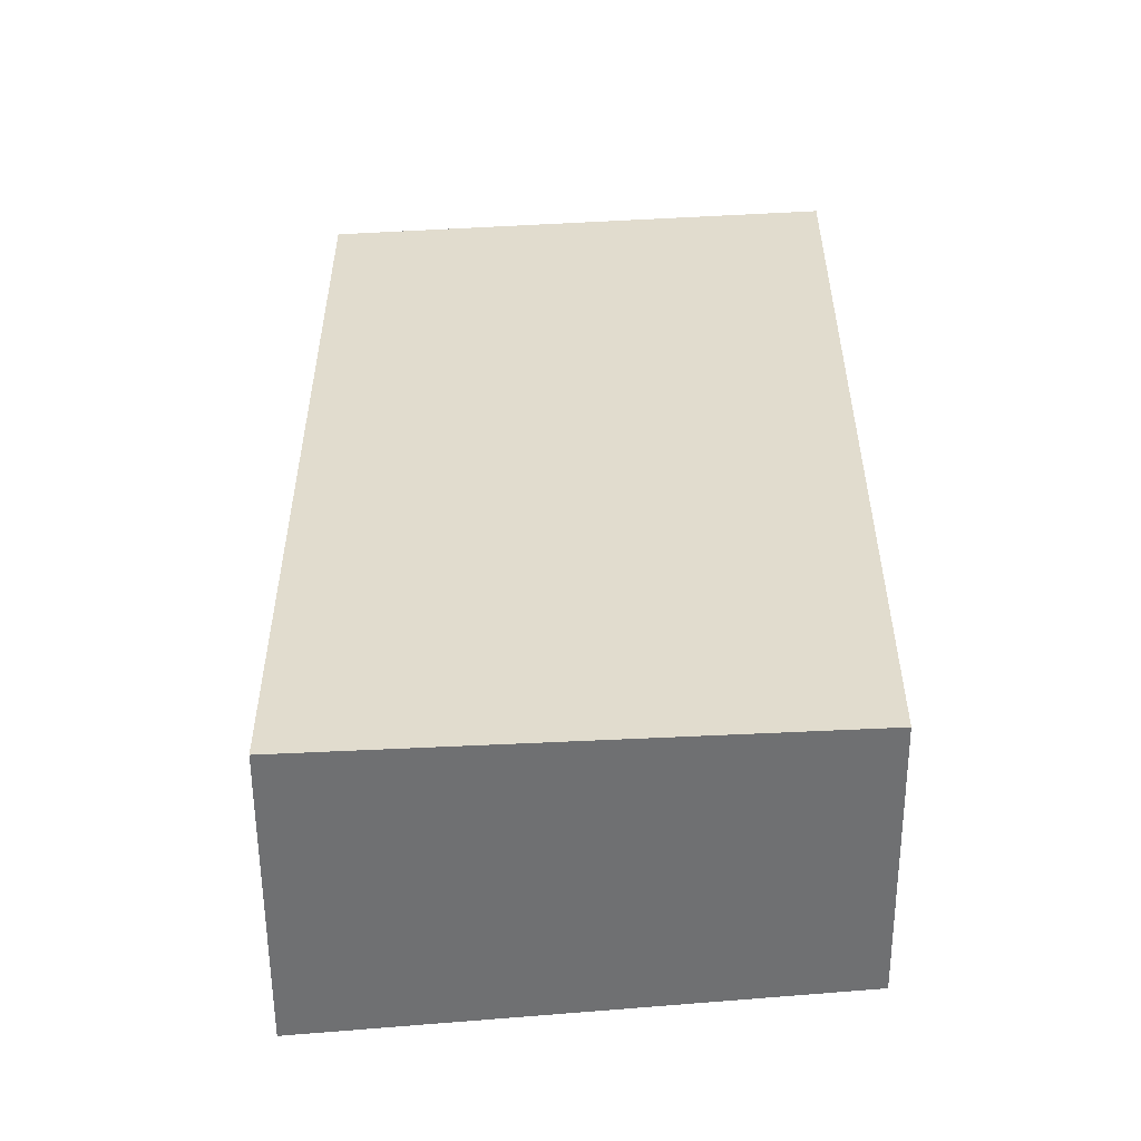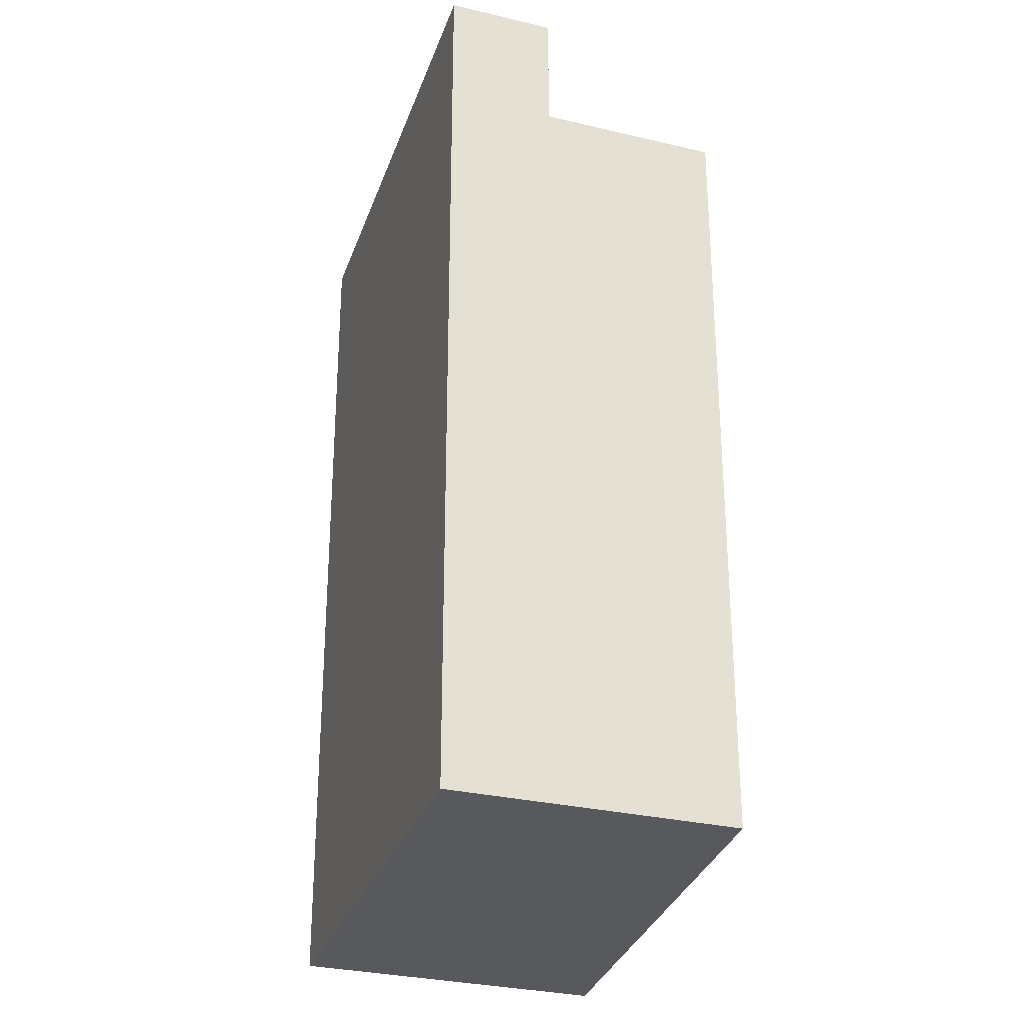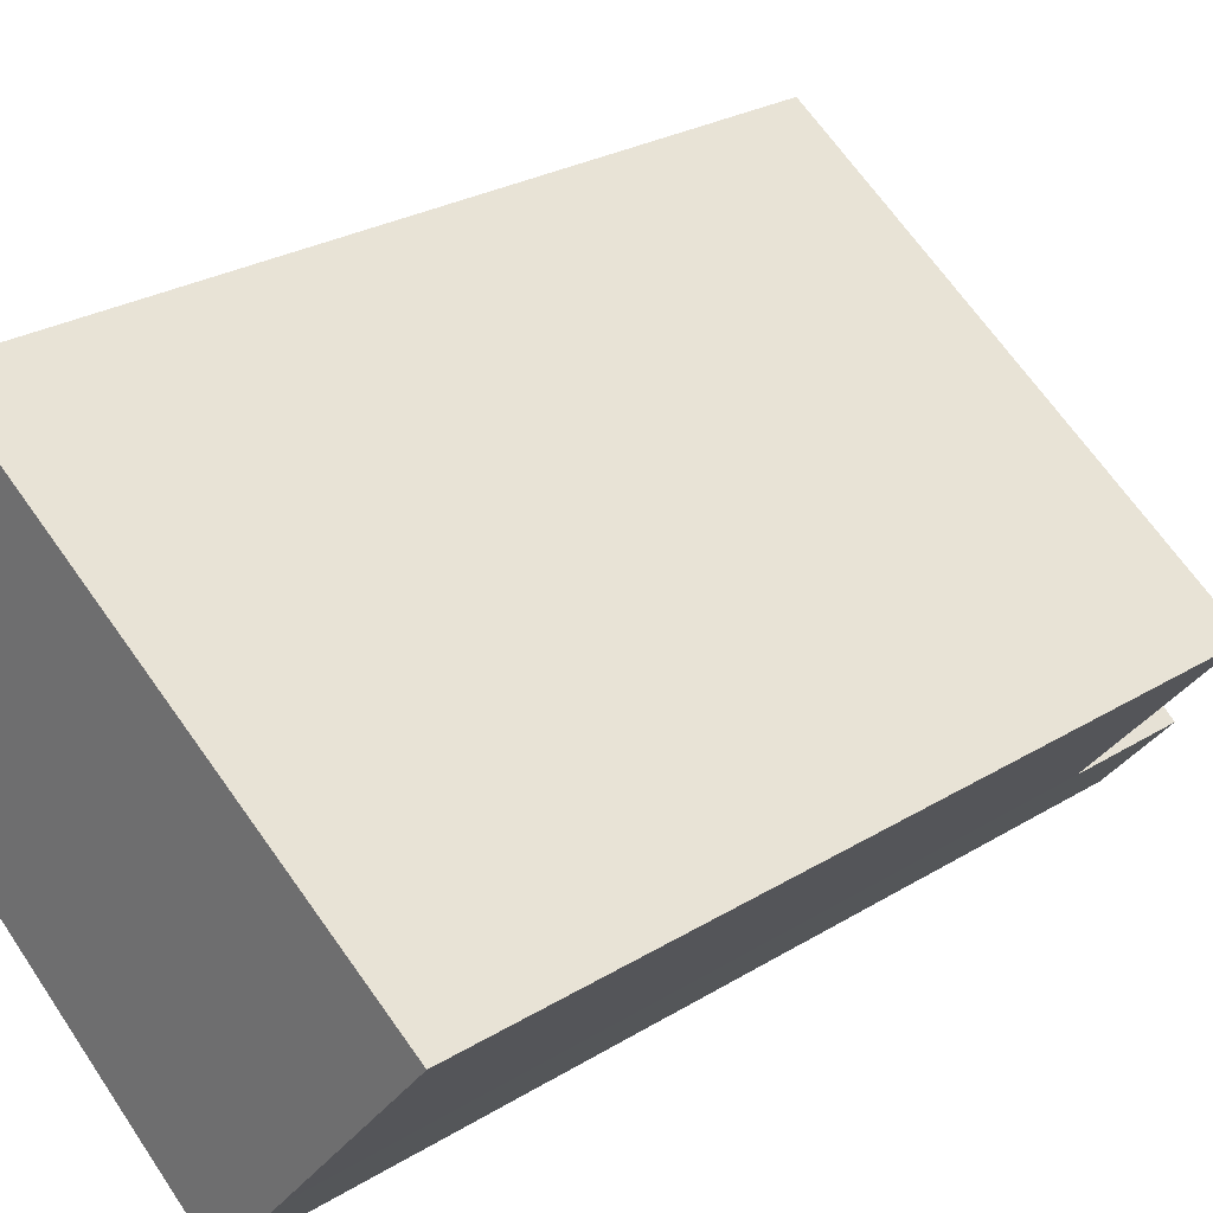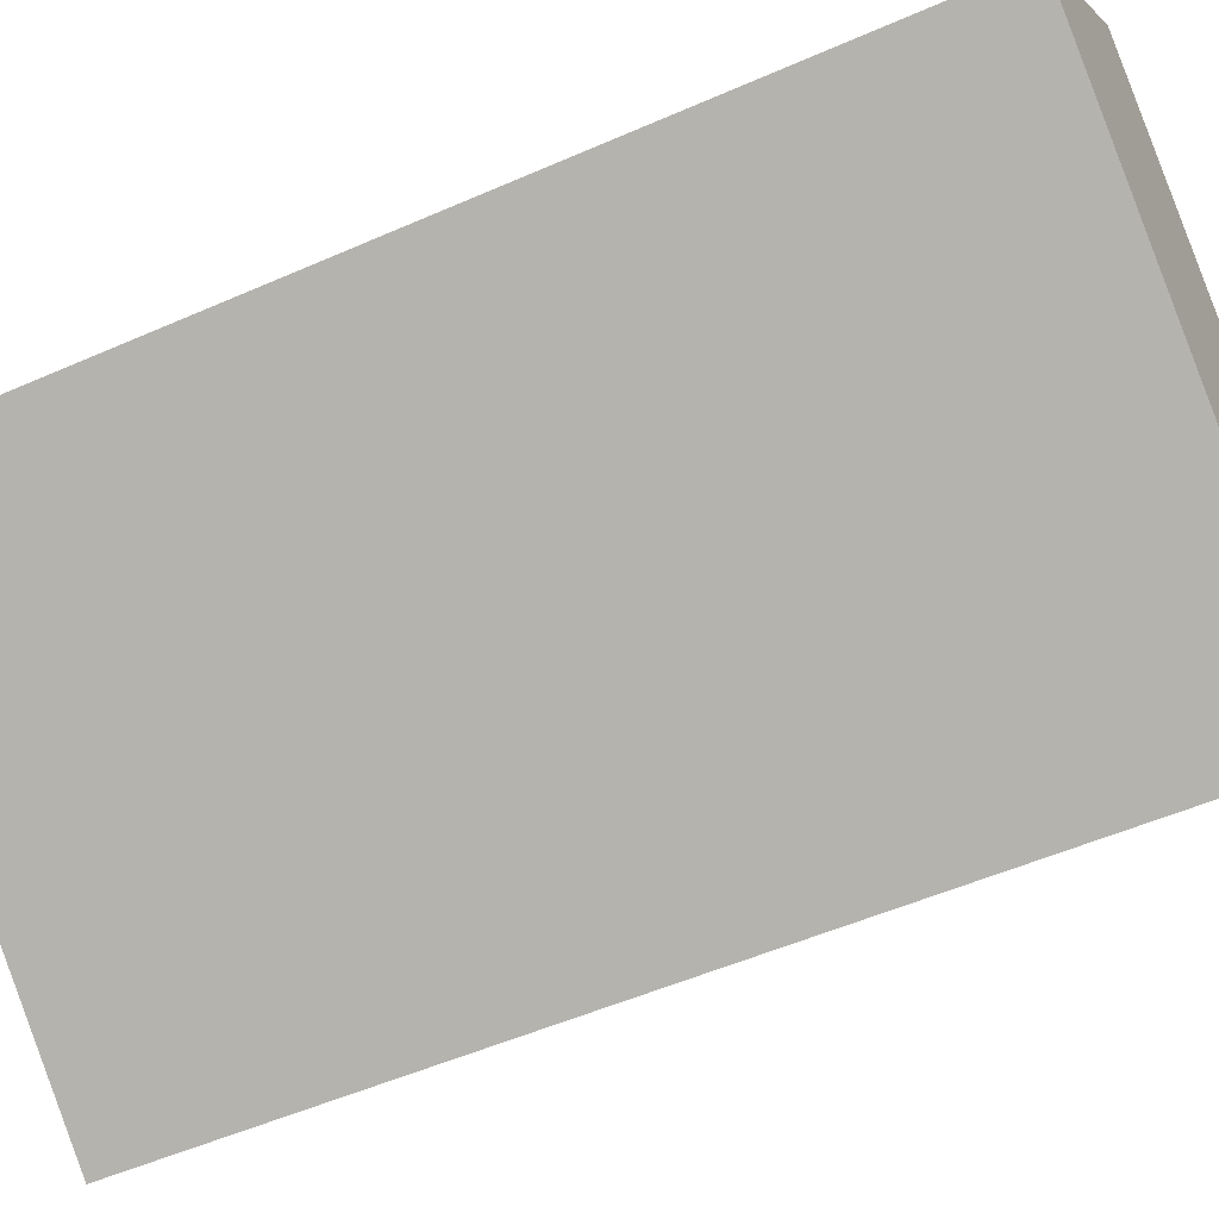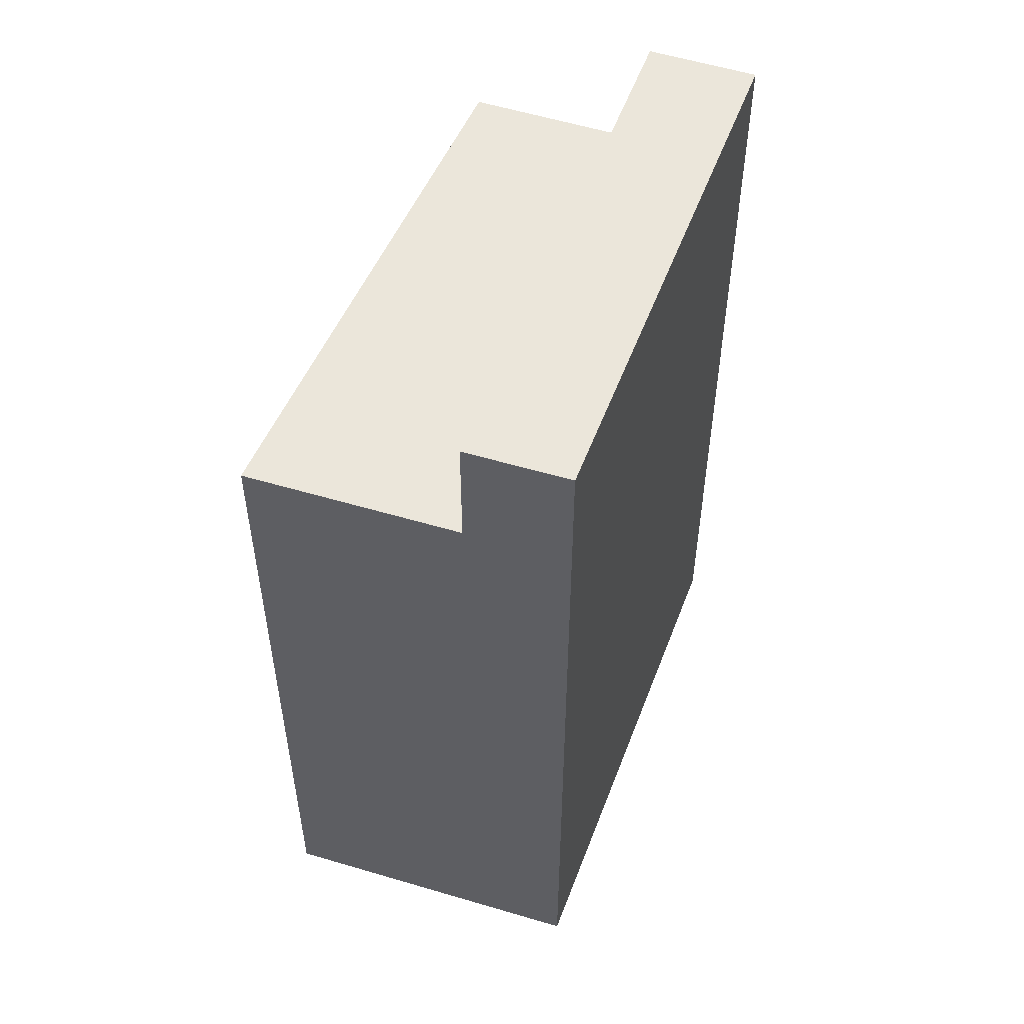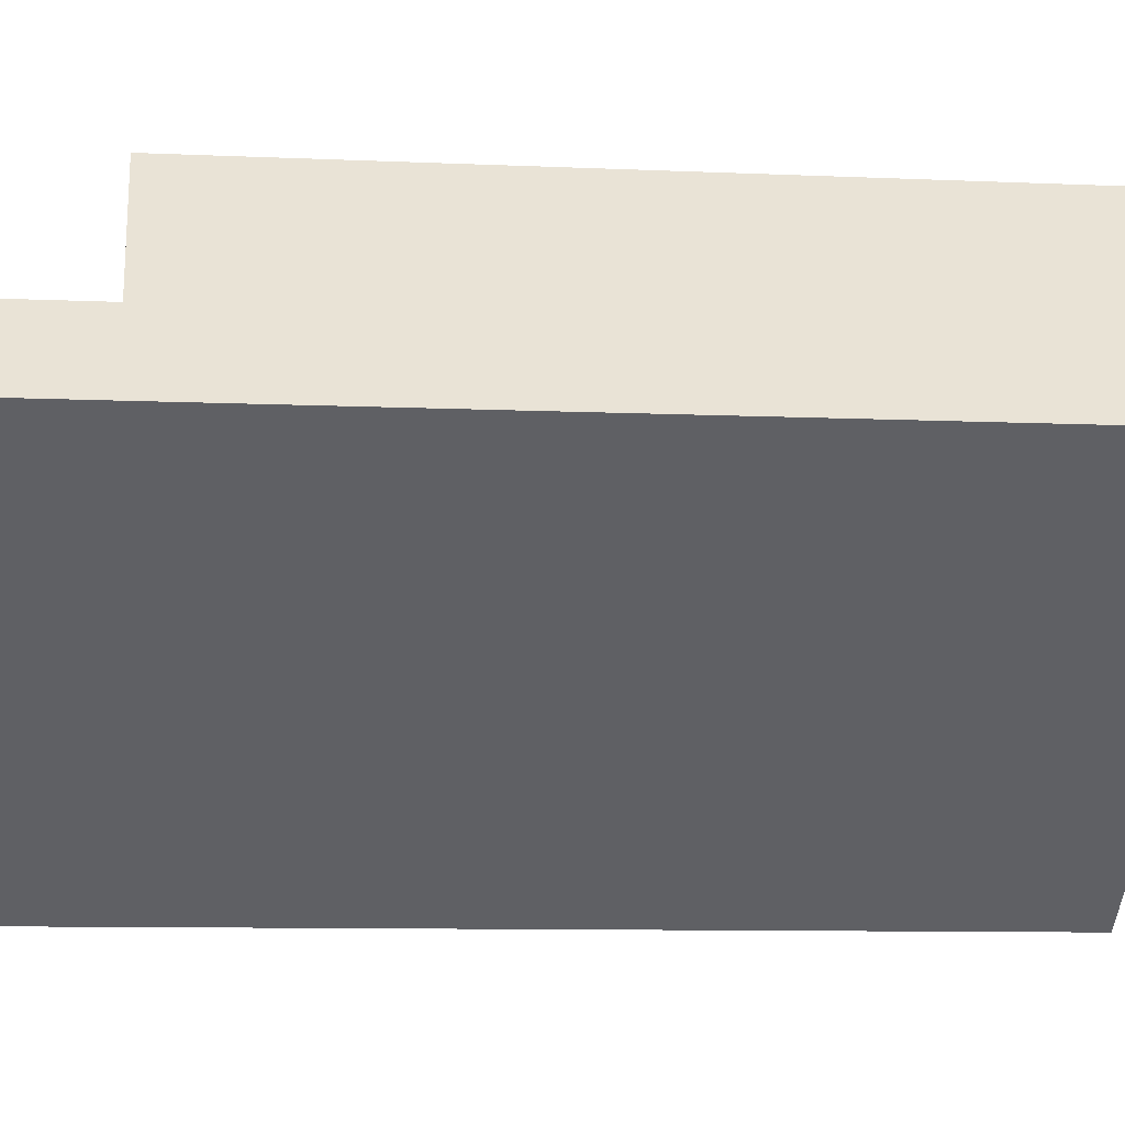
<metadata>
{"format":"obj","ext":"obj","renderer":"f3d","projection":"perspective","resolution":1024,"background":"white","views":[{"elev":-54.8,"azim":-139.5,"up":"+Y"},{"elev":-29.3,"azim":-69.7,"up":"+Y"},{"elev":25.7,"azim":45.4,"up":"+Z"},{"elev":-51.6,"azim":-64.4,"up":"+Z"},{"elev":54.7,"azim":148.0,"up":"+Y"},{"elev":-9.3,"azim":-96.7,"up":"+Z"}]}
</metadata>
<code>
v 647.3 -266.4 100.6
v 637.7 -266.4 107.1
v 635.2 -266.4 104.1
v 633.7 -266.4 102.3
v 642.8 -266.4 95.31
v 644.3 -266.4 97.03
v 647.3 -249.4 100.6
v 637.7 -249.4 107.1
v 635.2 -249.4 104.1
v 644.3 -249.4 97.03
v 644.3 -246.8 97.03
v 635.2 -246.8 104.1
v 633.7 -246.8 102.3
v 642.8 -246.8 95.31
g CityEngineShapeMaterial_435
f 2 1 6 5 4 3
f 8 7 10 9
f 12 11 14 13
f 10 9 12 11
f 1 6 10 7
f 6 5 14 11
f 5 4 13 14
f 4 3 12 13
f 3 2 8 9
f 2 1 7 8

</code>
